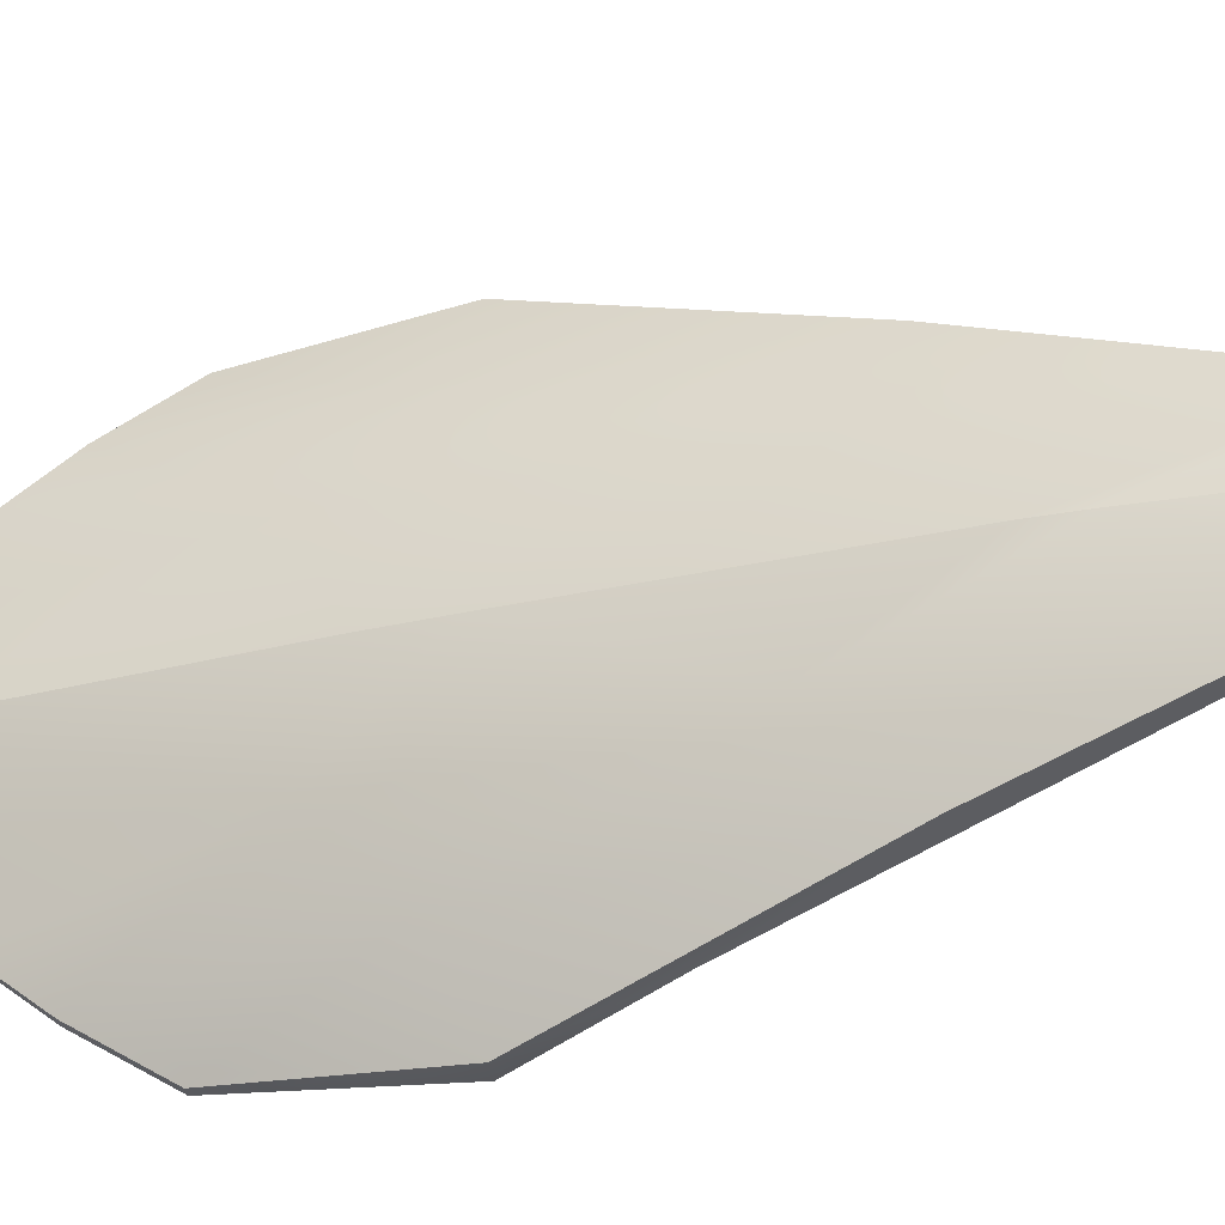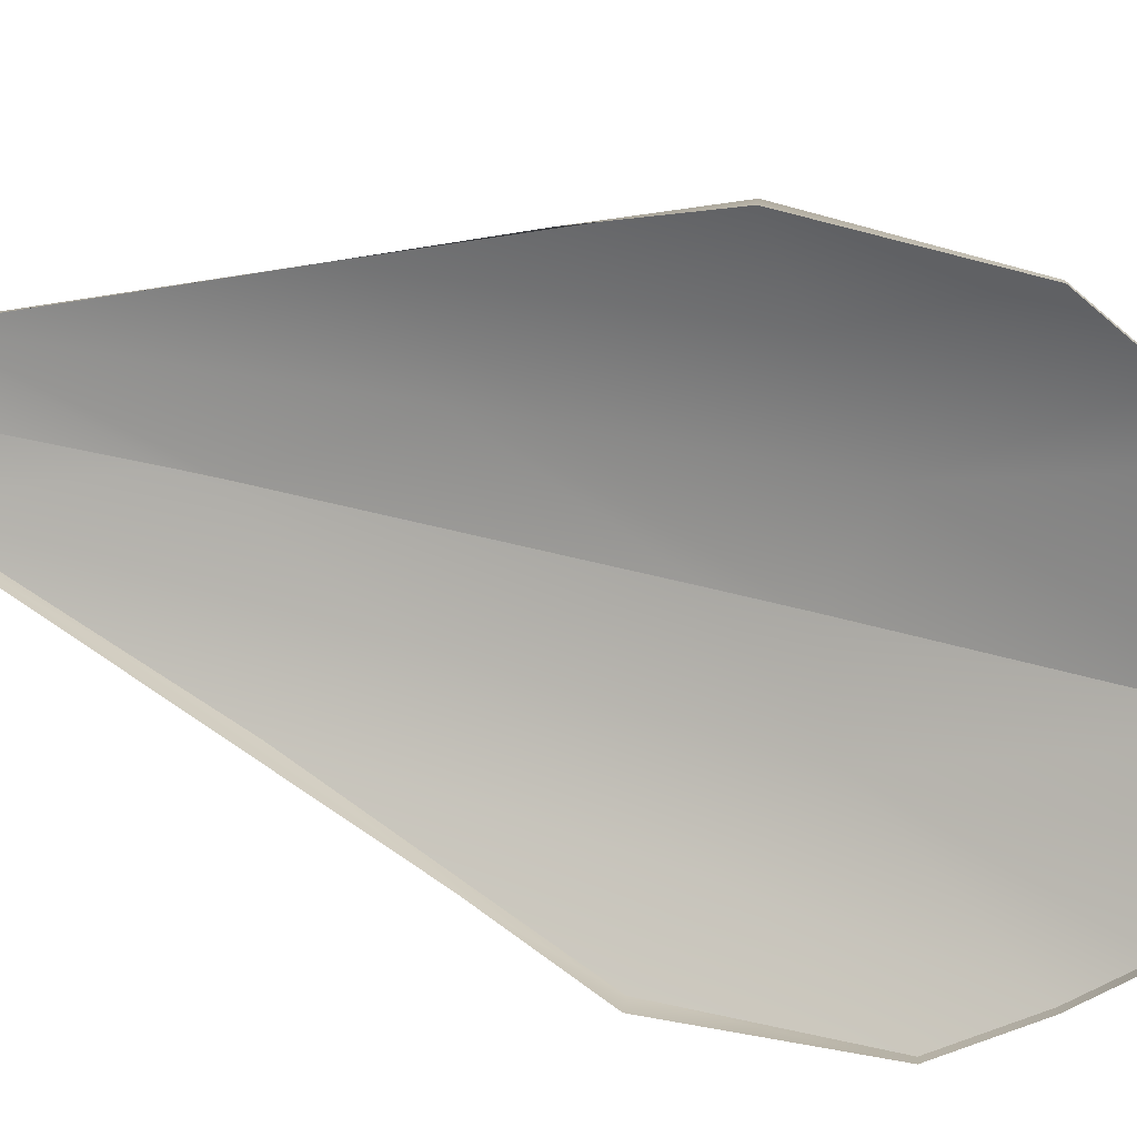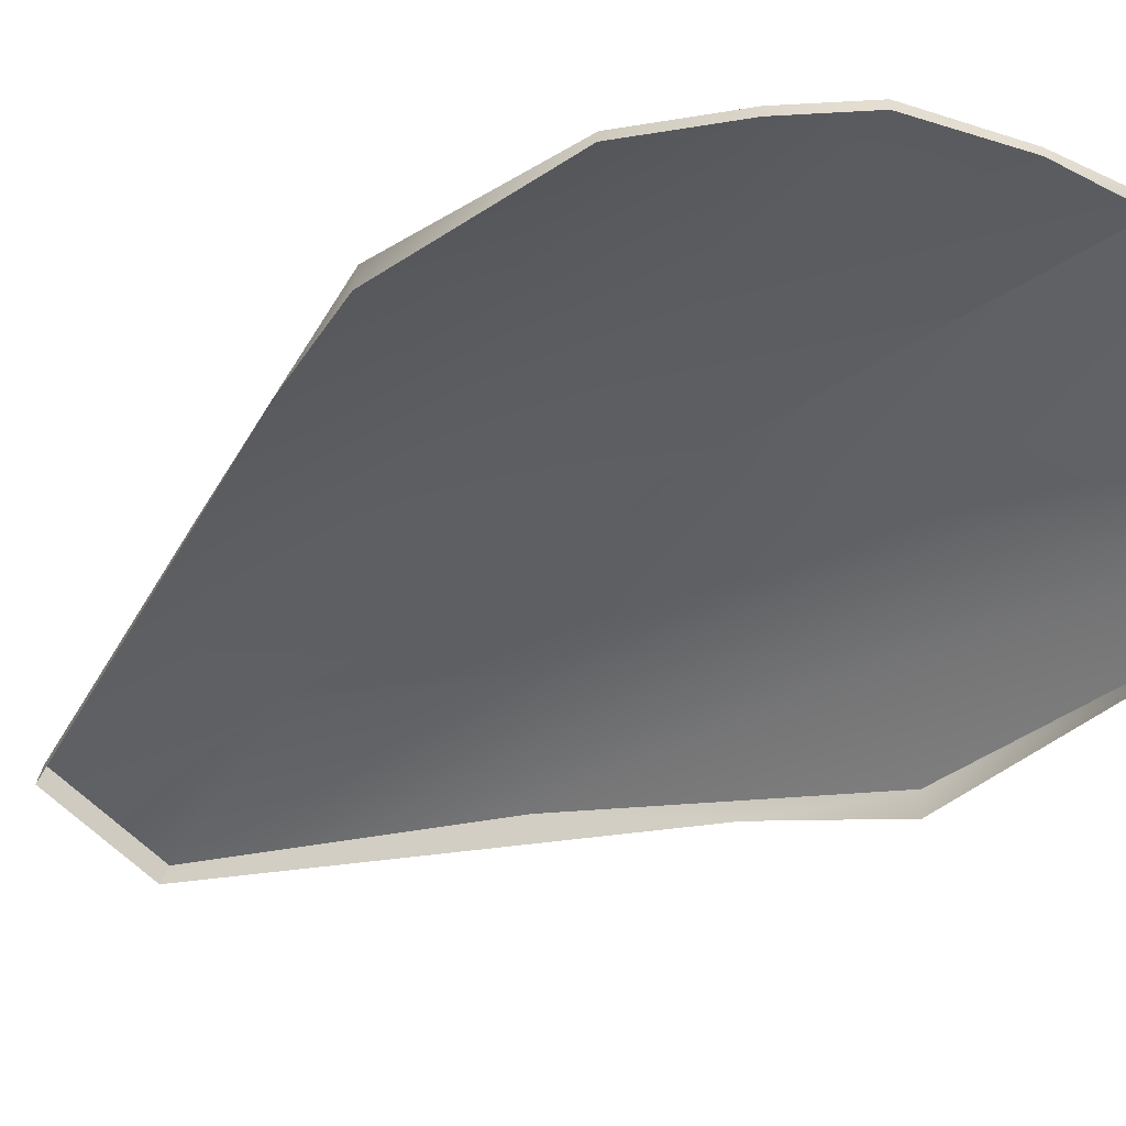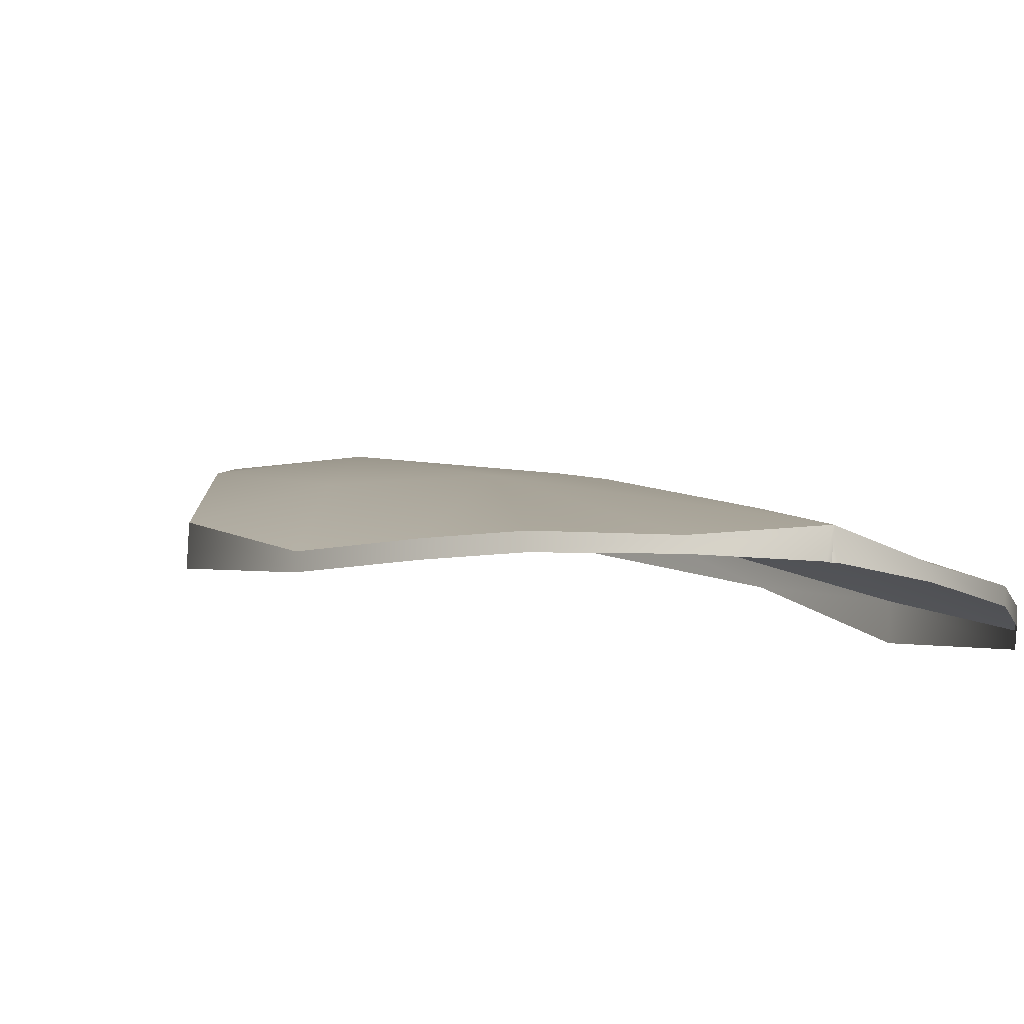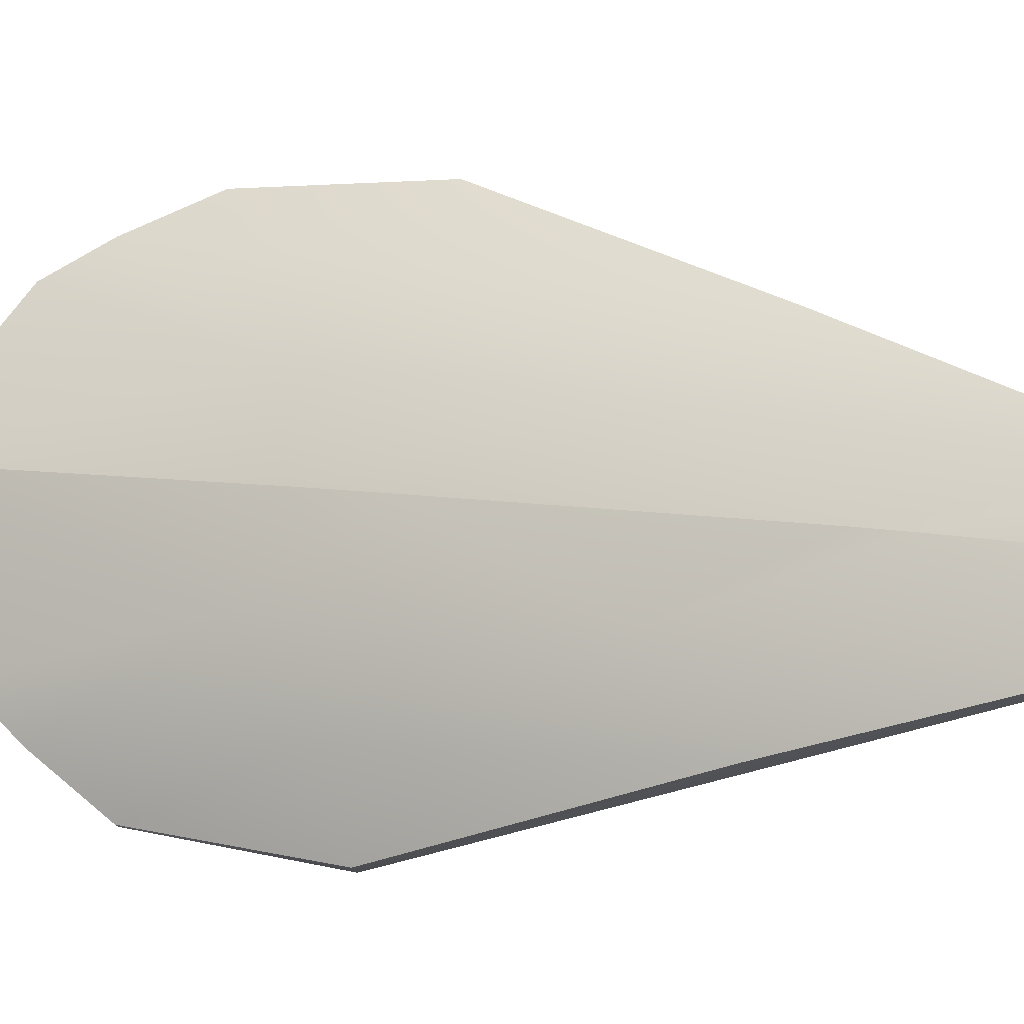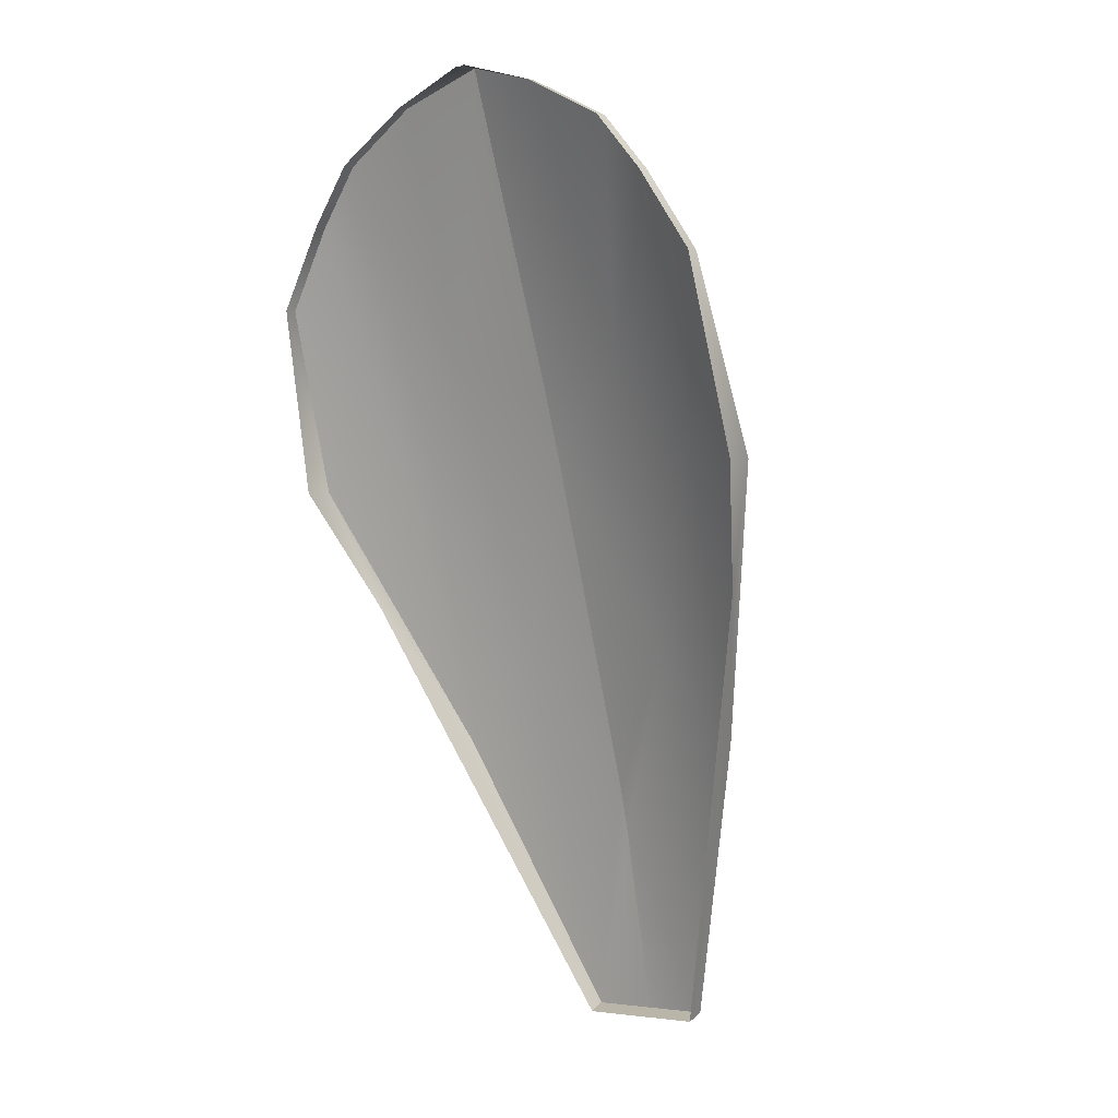
<metadata>
{"format":"obj","ext":"obj","renderer":"f3d","projection":"perspective","resolution":1024,"background":"white","views":[{"elev":62.0,"azim":88.8,"up":"+Y"},{"elev":-75.6,"azim":-98.6,"up":"+Y"},{"elev":-58.5,"azim":-47.0,"up":"+Y"},{"elev":-16.3,"azim":-22.9,"up":"+Y"},{"elev":77.2,"azim":98.4,"up":"+Y"},{"elev":-3.8,"azim":37.7,"up":"+Z"}]}
</metadata>
<code>
o Group7/Group8/mesh8/mesh8-geometry#mesh8-geometry
v -0.06533 0.5555 0.8334
v -0.0667 0.5487 0.8327
v -0.06533 0.5486 0.8322
v -0.09047 0.5497 0.8244
v -0.06397 0.5487 0.8327
v -0.09047 0.5531 0.8247
v -0.0402 0.5497 0.8244
v -0.09569 0.5852 0.7474
v -0.115 0.5509 0.8101
v -0.0402 0.5531 0.8247
v -0.06533 0.591 0.7368
v -0.115 0.5549 0.8105
v -0.01562 0.5509 0.8101
v -0.03498 0.5852 0.7474
v -0.09115 0.6161 0.6557
v -0.1288 0.5565 0.7929
v -0.01562 0.5549 0.8105
v -0.06533 0.5988 0.7135
v -0.1225 0.5865 0.7247
v -0.1288 0.5525 0.7925
v -0.001908 0.5565 0.7929
v -0.06533 0.6305 0.6128
v -0.117 0.6167 0.6283
v -0.03952 0.6161 0.6557
v -0.1422 0.5612 0.7641
v -0.1441 0.5588 0.7678
v -0.001908 0.5525 0.7925
v -0.008141 0.5865 0.7247
v -0.08521 0.6465 0.5406
v -0.148 0.5793 0.7103
v -0.1441 0.5548 0.7675
v 0.01344 0.5588 0.7678
v 0.01156 0.5612 0.7641
v -0.06533 0.6341 0.5987
v -0.08492 0.6409 0.5383
v -0.1351 0.5904 0.6726
v -0.01365 0.6167 0.6283
v 0.01344 0.5548 0.7675
v 0.01731 0.5793 0.7103
v -0.06533 0.6465 0.5406
v -0.04546 0.6465 0.5406
v -0.148 0.5697 0.7094
v -0.04575 0.6409 0.5383
v 0.004412 0.5904 0.6726
v 0.01731 0.5697 0.7094
f 1 2 3
f 3 2 1
f 1 4 2
f 2 4 1
f 1 3 5
f 5 3 1
f 1 6 4
f 4 6 1
f 1 5 7
f 7 5 1
f 1 8 6
f 6 8 1
f 6 9 4
f 4 9 6
f 1 7 10
f 10 7 1
f 11 8 1
f 1 8 11
f 6 8 12
f 12 8 6
f 9 6 12
f 12 6 9
f 13 10 7
f 7 10 13
f 14 1 10
f 10 1 14
f 11 15 8
f 8 15 11
f 14 11 1
f 1 11 14
f 8 16 12
f 12 16 8
f 16 9 12
f 12 9 16
f 10 13 17
f 17 13 10
f 17 14 10
f 10 14 17
f 15 11 18
f 18 11 15
f 15 19 8
f 8 19 15
f 14 18 11
f 11 18 14
f 8 19 16
f 16 19 8
f 9 16 20
f 20 16 9
f 13 21 17
f 17 21 13
f 21 14 17
f 17 14 21
f 22 15 18
f 18 15 22
f 15 23 19
f 19 23 15
f 18 14 24
f 24 14 18
f 19 25 16
f 16 25 19
f 26 20 16
f 16 20 26
f 21 13 27
f 27 13 21
f 21 28 14
f 14 28 21
f 22 29 15
f 15 29 22
f 24 22 18
f 18 22 24
f 29 23 15
f 15 23 29
f 23 30 19
f 19 30 23
f 28 24 14
f 14 24 28
f 30 25 19
f 19 25 30
f 16 25 26
f 26 25 16
f 20 26 31
f 31 26 20
f 27 32 21
f 21 32 27
f 33 28 21
f 21 28 33
f 29 22 34
f 34 22 29
f 24 34 22
f 22 34 24
f 35 23 29
f 29 23 35
f 23 36 30
f 30 36 23
f 28 37 24
f 24 37 28
f 25 30 26
f 26 30 25
f 30 31 26
f 26 31 30
f 32 27 38
f 38 27 32
f 32 33 21
f 21 33 32
f 33 39 28
f 28 39 33
f 40 29 34
f 34 29 40
f 34 24 41
f 41 24 34
f 35 36 23
f 23 36 35
f 41 35 29
f 29 35 41
f 36 42 30
f 30 42 36
f 39 37 28
f 28 37 39
f 37 41 24
f 24 41 37
f 31 30 42
f 42 30 31
f 38 39 32
f 32 39 38
f 39 33 32
f 32 33 39
f 41 29 40
f 40 29 41
f 41 40 34
f 34 40 41
f 35 41 43
f 43 41 35
f 37 39 44
f 44 39 37
f 43 41 37
f 37 41 43
f 39 38 45
f 45 38 39
f 44 39 45
f 45 39 44
f 43 37 44
f 44 37 43

</code>
